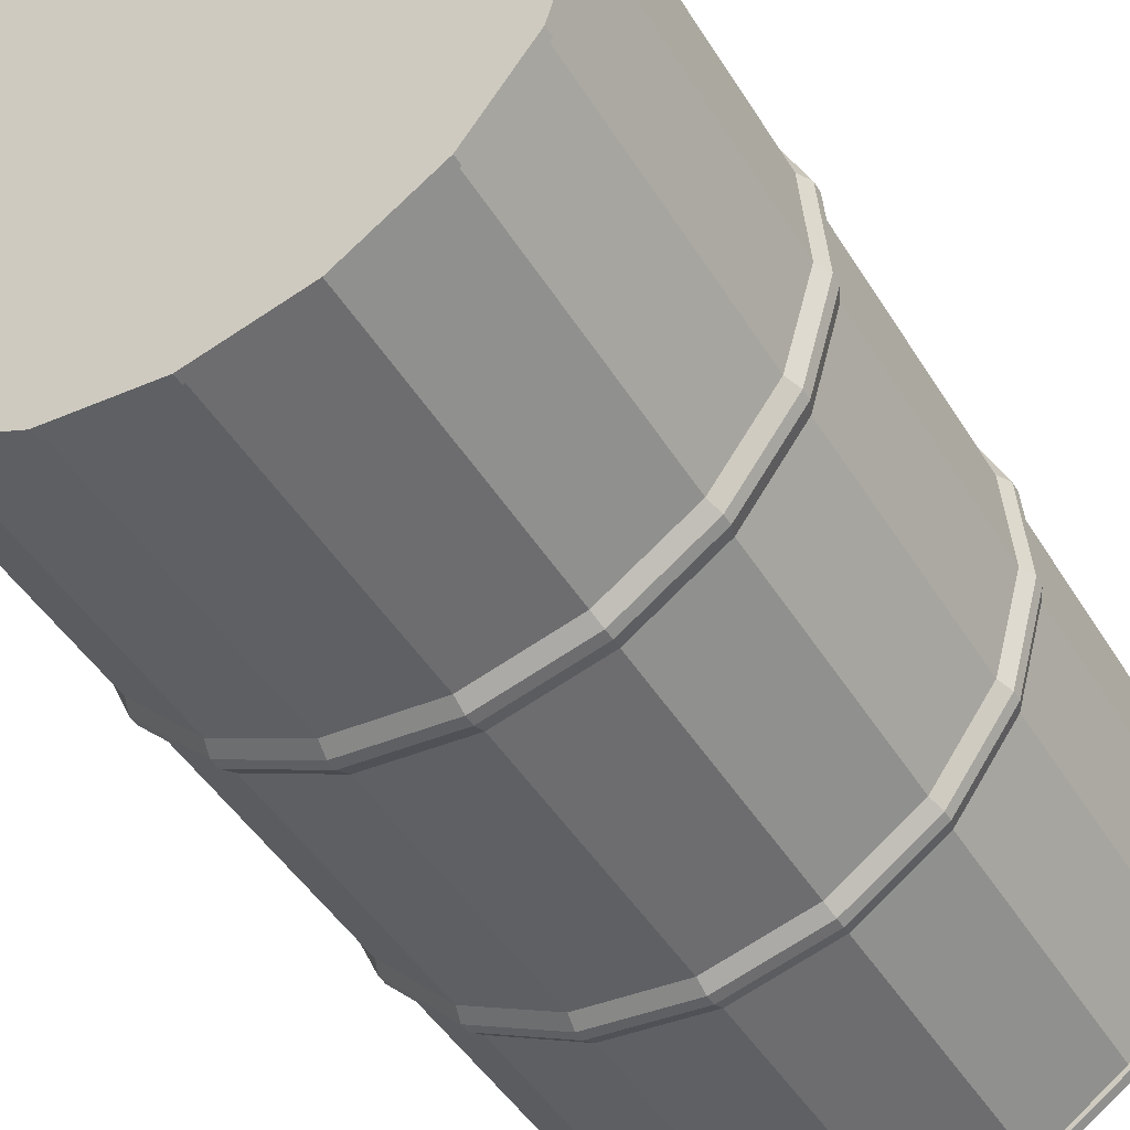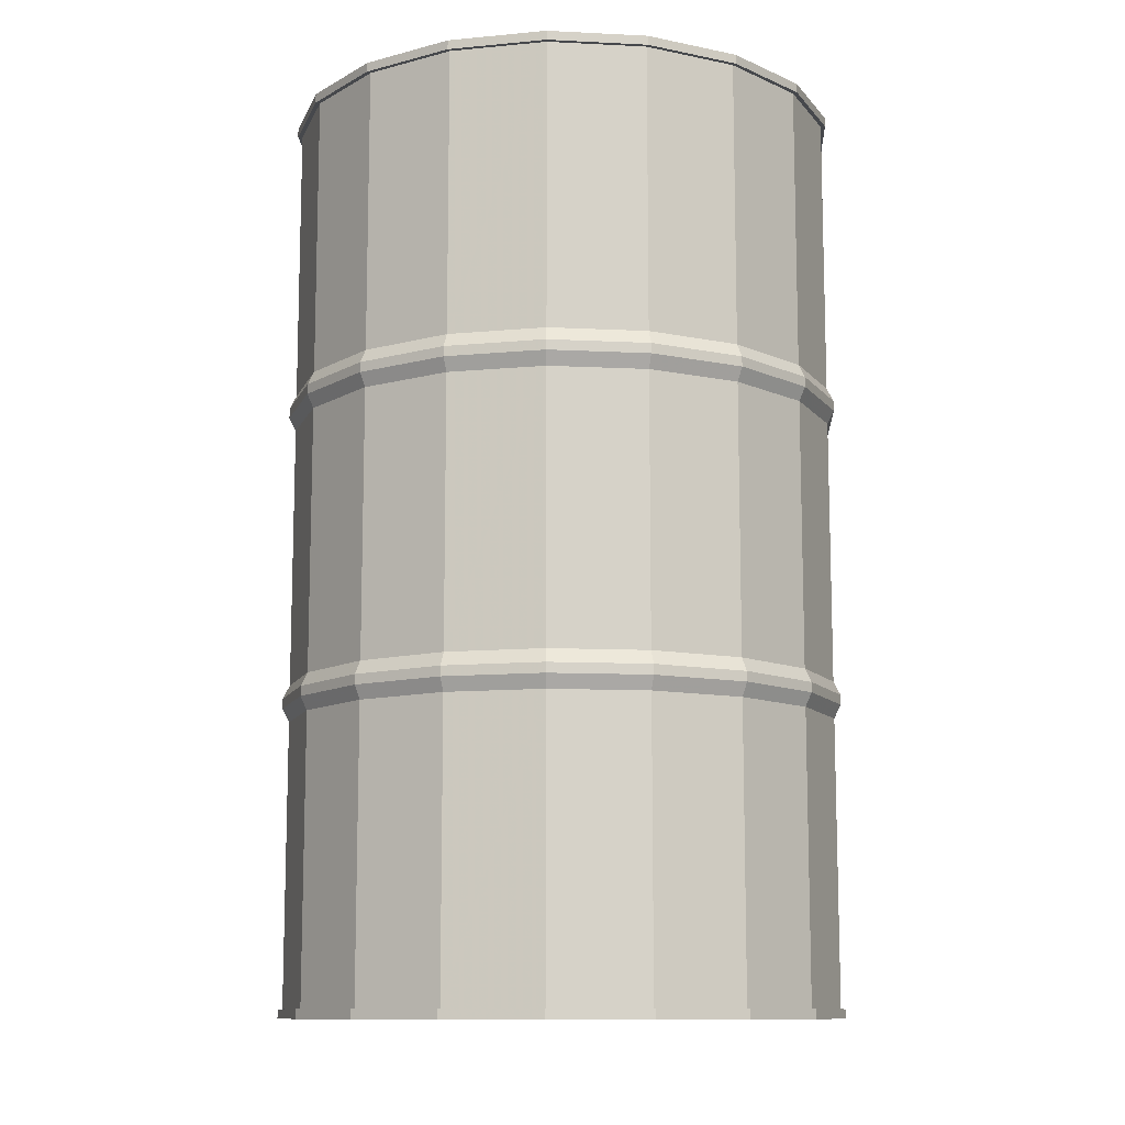
<metadata>
{"format":"obj","ext":"obj","renderer":"f3d","projection":"perspective","resolution":1024,"background":"white","views":[{"elev":-46.3,"azim":30.0,"up":"+Z"},{"elev":-11.1,"azim":158.6,"up":"+Y"}]}
</metadata>
<code>
v  13.76 0 -6.572
v  13.76 0.5 -6.572
v  15.18 0.5 -1.47
v  15.18 0 -1.47
v  10.68 0 -10.88
v  10.68 0.5 -10.88
v  6.317 0 -13.88
v  6.317 0.5 -13.88
v  1.188 0 -15.2
v  1.188 0.5 -15.2
v  -4.083 0 -14.69
v  -4.083 0.5 -14.69
v  -8.862 0 -12.41
v  -8.862 0.5 -12.41
v  -12.57 0 -8.631
v  -12.57 0.5 -8.631
v  -14.77 0 -3.811
v  -14.77 0.5 -3.811
v  -15.18 0 1.47
v  -15.18 0.5 1.47
v  -13.76 0 6.572
v  -13.76 0.5 6.572
v  -10.68 0 10.88
v  -10.68 0.5 10.88
v  -6.317 0 13.88
v  -6.317 0.5 13.88
v  -1.188 0 15.2
v  -1.188 0.5 15.2
v  4.083 0 14.69
v  4.083 0.5 14.69
v  8.862 0 12.41
v  8.862 0.5 12.41
v  12.57 0 8.631
v  12.57 0.5 8.631
v  14.77 0 3.811
v  14.77 0.5 3.811
v  12.37 0 8.49
v  8.717 0 12.21
v  4.016 0 14.45
v  14.93 0 -1.446
v  -1.169 0 14.95
v  -6.213 0 13.65
v  -13.54 0 6.465
v  -10.51 0 10.7
v  -14.93 0 1.446
v  -14.52 0 -3.748
v  -8.717 0 -12.21
v  -12.37 0 -8.49
v  -4.016 0 -14.45
v  1.169 0 -14.95
v  10.51 0 -10.7
v  6.213 0 -13.65
v  13.54 0 -6.465
v  14.52 0 3.748
v  13.31 49.24 -6.355
v  10.33 49.24 -10.52
v  6.108 49.24 -13.42
v  14.28 49.24 3.685
v  1.149 49.24 -14.7
v  -3.948 49.24 -14.21
v  -12.16 49.24 -8.346
v  -8.569 49.24 -12
v  -14.28 49.24 -3.685
v  -14.68 49.24 1.421
v  -10.33 49.24 10.52
v  -13.31 49.24 6.355
v  -6.108 49.24 13.42
v  -1.149 49.24 14.7
v  8.569 49.24 12
v  3.948 49.24 14.21
v  12.16 49.24 8.346
v  14.68 49.24 -1.421
v  13.54 32.17 -6.465
v  14.93 32.17 -1.446
v  14.93 17.84 -1.446
v  13.54 17.84 -6.465
v  10.51 32.17 -10.7
v  10.51 17.84 -10.7
v  6.213 32.17 -13.65
v  6.213 17.84 -13.65
v  1.169 32.17 -14.95
v  1.169 17.84 -14.95
v  -4.016 32.17 -14.45
v  -4.016 17.84 -14.45
v  -8.717 32.17 -12.21
v  -8.717 17.84 -12.21
v  -12.37 32.17 -8.49
v  -12.37 17.84 -8.49
v  -14.52 32.17 -3.748
v  -14.52 17.84 -3.748
v  -14.93 32.17 1.446
v  -14.93 17.84 1.446
v  -13.54 32.17 6.465
v  -13.54 17.84 6.465
v  -10.51 32.17 10.7
v  -10.51 17.84 10.7
v  -6.213 32.17 13.65
v  -6.213 17.84 13.65
v  -1.169 32.17 14.95
v  -1.169 17.84 14.95
v  4.016 32.17 14.45
v  4.016 17.84 14.45
v  8.717 32.17 12.21
v  8.717 17.84 12.21
v  12.37 32.17 8.49
v  12.37 17.84 8.49
v  14.52 32.17 3.748
v  14.52 17.84 3.748
v  13.54 0.5 -6.465
v  14.93 0.5 -1.446
v  14.52 0.5 3.748
v  12.37 0.5 8.49
v  8.717 0.5 12.21
v  4.016 0.5 14.45
v  -1.169 0.5 14.95
v  -6.213 0.5 13.65
v  -10.51 0.5 10.7
v  -13.54 0.5 6.465
v  -14.93 0.5 1.446
v  -14.52 0.5 -3.748
v  -12.37 0.5 -8.49
v  -8.717 0.5 -12.21
v  -4.016 0.5 -14.45
v  1.169 0.5 -14.95
v  6.213 0.5 -13.65
v  10.51 0.5 -10.7
v  13.76 50 -6.572
v  15.18 50 -1.47
v  15.18 49.51 -1.47
v  13.76 49.51 -6.572
v  10.68 50 -10.88
v  10.68 49.51 -10.88
v  6.317 50 -13.88
v  6.317 49.51 -13.88
v  1.188 50 -15.2
v  1.188 49.51 -15.2
v  -4.083 50 -14.69
v  -4.083 49.51 -14.69
v  -8.862 50 -12.41
v  -8.862 49.51 -12.41
v  -12.57 50 -8.631
v  -12.57 49.51 -8.631
v  -14.77 50 -3.811
v  -14.77 49.51 -3.811
v  -15.18 50 1.47
v  -15.18 49.51 1.47
v  -13.76 50 6.572
v  -13.76 49.51 6.572
v  -10.68 50 10.88
v  -10.68 49.51 10.88
v  -6.317 50 13.88
v  -6.317 49.51 13.88
v  -1.188 50 15.2
v  -1.188 49.51 15.2
v  4.083 50 14.69
v  4.083 49.51 14.69
v  8.862 50 12.41
v  8.862 49.51 12.41
v  12.57 50 8.631
v  12.57 49.51 8.631
v  14.77 50 3.811
v  14.77 49.51 3.811
v  13.54 50.09 -6.465
v  14.93 50.09 -1.446
v  14.52 50.09 3.748
v  12.37 50.09 8.49
v  8.717 50.09 12.21
v  4.016 50.09 14.45
v  -1.169 50.09 14.95
v  -6.213 50.09 13.65
v  -10.51 50.09 10.7
v  -13.54 50.09 6.465
v  -14.93 50.09 1.446
v  -14.52 50.09 -3.748
v  -12.37 50.09 -8.49
v  -8.717 50.09 -12.21
v  -4.016 50.09 -14.45
v  1.169 50.09 -14.95
v  6.213 50.09 -13.65
v  10.51 50.09 -10.7
v  14.93 49.51 -1.446
v  13.54 49.51 -6.465
v  10.51 49.51 -10.7
v  6.213 49.51 -13.65
v  1.169 49.51 -14.95
v  -4.016 49.51 -14.45
v  -8.717 49.51 -12.21
v  -12.37 49.51 -8.49
v  -14.52 49.51 -3.748
v  -14.93 49.51 1.446
v  -13.54 49.51 6.465
v  -10.51 49.51 10.7
v  -6.213 49.51 13.65
v  -1.169 49.51 14.95
v  4.016 49.51 14.45
v  8.717 49.51 12.21
v  12.37 49.51 8.49
v  14.52 49.51 3.748
v  13.31 50 -6.355
v  14.68 50 -1.421
v  10.33 50 -10.52
v  6.108 50 -13.42
v  1.149 50 -14.7
v  -3.948 50 -14.21
v  -8.569 50 -12
v  -12.16 50 -8.346
v  -14.28 50 -3.685
v  -14.68 50 1.421
v  -13.31 50 6.355
v  -10.33 50 10.52
v  -6.108 50 13.42
v  -1.149 50 14.7
v  3.948 50 14.21
v  8.569 50 12
v  12.16 50 8.346
v  14.28 50 3.685
v  14.93 34.17 -1.446
v  13.54 34.17 -6.465
v  13.54 15.84 -6.465
v  14.93 15.84 -1.446
v  10.51 34.17 -10.7
v  10.51 15.84 -10.7
v  6.213 34.17 -13.65
v  6.213 15.84 -13.65
v  1.169 34.17 -14.95
v  1.169 15.84 -14.95
v  -4.016 34.17 -14.45
v  -4.016 15.84 -14.45
v  -8.717 34.17 -12.21
v  -8.717 15.84 -12.21
v  -12.37 34.17 -8.49
v  -12.37 15.84 -8.49
v  -14.52 34.17 -3.748
v  -14.52 15.84 -3.748
v  -14.93 34.17 1.446
v  -14.93 15.84 1.446
v  -13.54 34.17 6.465
v  -13.54 15.84 6.465
v  -10.51 34.17 10.7
v  -10.51 15.84 10.7
v  -6.213 34.17 13.65
v  -6.213 15.84 13.65
v  -1.169 34.17 14.95
v  -1.169 15.84 14.95
v  4.016 34.17 14.45
v  4.016 15.84 14.45
v  8.717 34.17 12.21
v  8.717 15.84 12.21
v  12.37 34.17 8.49
v  12.37 15.84 8.49
v  14.52 34.17 3.748
v  14.52 15.84 3.748
v  15.29 32.9 -1.481
v  13.87 32.9 -6.622
v  15.29 17.1 -1.481
v  13.87 17.1 -6.622
v  10.76 32.9 -10.97
v  10.76 17.1 -10.97
v  6.365 32.9 -13.99
v  6.365 17.1 -13.99
v  1.198 32.9 -15.32
v  1.198 17.1 -15.32
v  -4.114 32.9 -14.8
v  -4.114 17.1 -14.8
v  -8.929 32.9 -12.5
v  -8.929 17.1 -12.5
v  -12.67 32.9 -8.696
v  -12.67 17.1 -8.696
v  -14.88 32.9 -3.839
v  -14.88 17.1 -3.839
v  -15.29 32.9 1.481
v  -15.29 17.1 1.481
v  -13.87 32.9 6.622
v  -13.87 17.1 6.622
v  -10.76 32.9 10.97
v  -10.76 17.1 10.97
v  -6.365 32.9 13.99
v  -6.365 17.1 13.99
v  -1.198 32.9 15.32
v  -1.198 17.1 15.32
v  4.114 32.9 14.8
v  4.114 17.1 14.8
v  8.929 32.9 12.5
v  8.929 17.1 12.5
v  12.67 32.9 8.696
v  12.67 17.1 8.696
v  14.88 32.9 3.839
v  14.88 17.1 3.839
v  13.87 33.44 -6.622
v  15.29 33.44 -1.481
v  15.29 16.57 -1.481
v  13.87 16.57 -6.622
v  10.76 33.44 -10.97
v  10.76 16.57 -10.97
v  6.365 33.44 -13.99
v  6.365 16.57 -13.99
v  1.198 33.44 -15.32
v  1.198 16.57 -15.32
v  -4.114 33.44 -14.8
v  -4.114 16.57 -14.8
v  -8.929 33.44 -12.5
v  -8.929 16.57 -12.5
v  -12.67 33.44 -8.696
v  -12.67 16.57 -8.696
v  -14.88 33.44 -3.839
v  -14.88 16.57 -3.839
v  -15.29 33.44 1.481
v  -15.29 16.57 1.481
v  -13.87 33.44 6.622
v  -13.87 16.57 6.622
v  -10.76 33.44 10.97
v  -10.76 16.57 10.97
v  -6.365 33.44 13.99
v  -6.365 16.57 13.99
v  -1.198 33.44 15.32
v  -1.198 16.57 15.32
v  4.114 33.44 14.8
v  4.114 16.57 14.8
v  8.929 33.44 12.5
v  8.929 16.57 12.5
v  12.67 33.44 8.696
v  12.67 16.57 8.696
v  14.88 33.44 3.839
v  14.88 16.57 3.839
v  -5.072 49.62 -4.365
v  -5.258 49.62 -5.034
v  -5.258 50.05 -5.034
v  -5.072 50.05 -4.365
v  -5.661 49.62 -5.599
v  -5.661 50.05 -5.599
v  -6.234 49.62 -5.993
v  -6.234 50.05 -5.993
v  -6.907 49.62 -6.166
v  -6.907 50.05 -6.166
v  -7.598 49.62 -6.099
v  -7.598 50.05 -6.099
v  -8.225 49.62 -5.8
v  -8.225 50.05 -5.8
v  -8.711 49.62 -5.304
v  -8.711 50.05 -5.304
v  -8.999 49.62 -4.672
v  -8.999 50.05 -4.672
v  -9.053 49.62 -3.979
v  -9.053 50.05 -3.979
v  -8.867 49.62 -3.31
v  -8.867 50.05 -3.31
v  -8.463 49.62 -2.745
v  -8.463 50.05 -2.745
v  -7.891 49.62 -2.352
v  -7.891 50.05 -2.352
v  -7.218 49.62 -2.178
v  -7.218 50.05 -2.178
v  -6.527 49.62 -2.245
v  -6.527 50.05 -2.245
v  -5.9 49.62 -2.545
v  -5.9 50.05 -2.545
v  -5.413 49.62 -3.04
v  -5.413 50.05 -3.04
v  -5.126 49.62 -3.672
v  -5.126 50.05 -3.672
v  -5.441 49.75 -4.947
v  -5.803 49.75 -5.455
v  -6.318 49.75 -5.808
v  -5.322 49.75 -3.723
v  -6.922 49.75 -5.964
v  -7.543 49.75 -5.904
v  -8.544 49.75 -5.189
v  -8.107 49.75 -5.635
v  -8.802 49.75 -4.621
v  -8.851 49.75 -3.999
v  -8.321 49.75 -2.89
v  -8.684 49.75 -3.398
v  -7.807 49.75 -2.537
v  -7.202 49.75 -2.381
v  -6.018 49.75 -2.71
v  -6.581 49.75 -2.441
v  -5.581 49.75 -3.155
v  -5.274 49.75 -4.345
v  -5.441 50.05 -4.947
v  -5.274 50.05 -4.345
v  -5.803 50.05 -5.455
v  -6.318 50.05 -5.808
v  -6.922 50.05 -5.964
v  -7.543 50.05 -5.904
v  -8.107 50.05 -5.635
v  -8.544 50.05 -5.189
v  -8.802 50.05 -4.621
v  -8.851 50.05 -3.999
v  -8.684 50.05 -3.398
v  -8.321 50.05 -2.89
v  -7.807 50.05 -2.537
v  -7.202 50.05 -2.381
v  -6.581 50.05 -2.441
v  -6.018 50.05 -2.71
v  -5.581 50.05 -3.155
v  -5.322 50.05 -3.723
v  -4.574 49.24 -4.413
v  -5.473 49.24 -6.102
v  -5.473 49.67 -6.102
v  -4.574 49.67 -4.413
v  -7.303 49.24 -6.661
v  -7.303 49.67 -6.661
v  -8.992 49.24 -5.761
v  -8.992 49.67 -5.761
v  -9.551 49.24 -3.931
v  -9.551 49.67 -3.931
v  -8.652 49.24 -2.242
v  -8.652 49.67 -2.242
v  -6.821 49.24 -1.684
v  -6.821 49.67 -1.684
v  -5.132 49.24 -2.583
v  -5.132 49.67 -2.583
v  10.15 49.24 6.197
v  10.06 49.24 5.862
v  10.06 49.67 5.862
v  10.15 49.67 6.197
v  9.854 49.24 5.579
v  9.854 49.67 5.579
v  9.567 49.24 5.383
v  9.567 49.67 5.383
v  9.231 49.24 5.296
v  9.231 49.67 5.296
v  8.885 49.24 5.329
v  8.885 49.67 5.329
v  8.572 49.24 5.479
v  8.572 49.67 5.479
v  8.329 49.24 5.727
v  8.329 49.67 5.727
v  8.185 49.24 6.043
v  8.185 49.67 6.043
v  8.158 49.24 6.389
v  8.158 49.67 6.389
v  8.251 49.24 6.724
v  8.251 49.67 6.724
v  8.453 49.24 7.006
v  8.453 49.67 7.006
v  8.739 49.24 7.203
v  8.739 49.67 7.203
v  9.075 49.24 7.29
v  9.075 49.67 7.29
v  9.421 49.24 7.256
v  9.421 49.67 7.256
v  9.734 49.24 7.107
v  9.734 49.67 7.107
v  9.977 49.24 6.859
v  9.977 49.67 6.859
v  10.12 49.24 6.543
v  10.12 49.67 6.543
v  9.918 49.37 5.928
v  9.747 49.37 5.688
v  9.504 49.37 5.521
v  9.974 49.37 6.505
v  9.219 49.37 5.448
v  8.926 49.37 5.476
v  8.454 49.37 5.813
v  8.66 49.37 5.603
v  8.332 49.37 6.081
v  8.309 49.37 6.375
v  8.559 49.37 6.898
v  8.388 49.37 6.658
v  8.802 49.37 7.064
v  9.087 49.37 7.138
v  9.646 49.37 6.983
v  9.38 49.37 7.11
v  9.852 49.37 6.773
v  9.997 49.37 6.211
v  9.918 49.67 5.928
v  9.997 49.67 6.211
v  9.747 49.67 5.688
v  9.504 49.67 5.521
v  9.219 49.67 5.448
v  8.926 49.67 5.476
v  8.66 49.67 5.603
v  8.454 49.67 5.813
v  8.332 49.67 6.081
v  8.309 49.67 6.375
v  8.388 49.67 6.658
v  8.559 49.67 6.898
v  8.802 49.67 7.064
v  9.087 49.67 7.138
v  9.38 49.67 7.11
v  9.646 49.67 6.983
v  9.852 49.67 6.773
v  9.974 49.67 6.505
g Steel_Drum01
f 1 2 3 4
f 5 6 2 1
f 7 8 6 5
f 9 10 8 7
f 11 12 10 9
f 13 14 12 11
f 15 16 14 13
f 17 18 16 15
f 19 20 18 17
f 21 22 20 19
f 23 24 22 21
f 25 26 24 23
f 27 28 26 25
f 29 30 28 27
f 31 32 30 29
f 33 34 32 31
f 35 36 34 33
f 4 3 36 35
f 37 38 39 40
f 39 41 42 43
f 42 44 43
f 43 45 46 47
f 46 48 47
f 47 49 50 51
f 50 52 51
f 43 47 51 39
f 51 53 40 39
f 54 37 40
f 55 56 57 58
f 57 59 60 61
f 60 62 61
f 61 63 64 65
f 64 66 65
f 65 67 68 69
f 68 70 69
f 61 65 69 57
f 69 71 58 57
f 72 55 58
f 73 74 75 76
f 77 73 76 78
f 79 77 78 80
f 81 79 80 82
f 83 81 82 84
f 85 83 84 86
f 87 85 86 88
f 89 87 88 90
f 91 89 90 92
f 93 91 92 94
f 95 93 94 96
f 97 95 96 98
f 99 97 98 100
f 101 99 100 102
f 103 101 102 104
f 105 103 104 106
f 107 105 106 108
f 74 107 108 75
f 40 53 1 4
f 53 51 5 1
f 51 52 7 5
f 52 50 9 7
f 50 49 11 9
f 49 47 13 11
f 47 48 15 13
f 48 46 17 15
f 46 45 19 17
f 45 43 21 19
f 43 44 23 21
f 44 42 25 23
f 42 41 27 25
f 41 39 29 27
f 39 38 31 29
f 38 37 33 31
f 37 54 35 33
f 54 40 4 35
f 109 110 3 2
f 110 111 36 3
f 111 112 34 36
f 112 113 32 34
f 113 114 30 32
f 114 115 28 30
f 115 116 26 28
f 116 117 24 26
f 117 118 22 24
f 118 119 20 22
f 119 120 18 20
f 120 121 16 18
f 121 122 14 16
f 122 123 12 14
f 123 124 10 12
f 124 125 8 10
f 125 126 6 8
f 126 109 2 6
f 127 128 129 130
f 131 127 130 132
f 133 131 132 134
f 135 133 134 136
f 137 135 136 138
f 139 137 138 140
f 141 139 140 142
f 143 141 142 144
f 145 143 144 146
f 147 145 146 148
f 149 147 148 150
f 151 149 150 152
f 153 151 152 154
f 155 153 154 156
f 157 155 156 158
f 159 157 158 160
f 161 159 160 162
f 128 161 162 129
f 163 164 128 127
f 164 165 161 128
f 165 166 159 161
f 166 167 157 159
f 167 168 155 157
f 168 169 153 155
f 169 170 151 153
f 170 171 149 151
f 171 172 147 149
f 172 173 145 147
f 173 174 143 145
f 174 175 141 143
f 175 176 139 141
f 176 177 137 139
f 177 178 135 137
f 178 179 133 135
f 179 180 131 133
f 180 163 127 131
f 181 182 130 129
f 182 183 132 130
f 183 184 134 132
f 184 185 136 134
f 185 186 138 136
f 186 187 140 138
f 187 188 142 140
f 188 189 144 142
f 189 190 146 144
f 190 191 148 146
f 191 192 150 148
f 192 193 152 150
f 193 194 154 152
f 194 195 156 154
f 195 196 158 156
f 196 197 160 158
f 197 198 162 160
f 198 181 129 162
f 164 163 199 200
f 163 180 201 199
f 180 179 202 201
f 179 178 203 202
f 178 177 204 203
f 177 176 205 204
f 176 175 206 205
f 175 174 207 206
f 174 173 208 207
f 173 172 209 208
f 172 171 210 209
f 171 170 211 210
f 170 169 212 211
f 169 168 213 212
f 168 167 214 213
f 167 166 215 214
f 166 165 216 215
f 165 164 200 216
f 200 199 55 72
f 199 201 56 55
f 201 202 57 56
f 202 203 59 57
f 203 204 60 59
f 204 205 62 60
f 205 206 61 62
f 206 207 63 61
f 207 208 64 63
f 208 209 66 64
f 209 210 65 66
f 210 211 67 65
f 211 212 68 67
f 212 213 70 68
f 213 214 69 70
f 214 215 71 69
f 215 216 58 71
f 216 200 72 58
f 182 181 217 218
f 110 109 219 220
f 183 182 218 221
f 109 126 222 219
f 184 183 221 223
f 126 125 224 222
f 185 184 223 225
f 125 124 226 224
f 186 185 225 227
f 124 123 228 226
f 187 186 227 229
f 123 122 230 228
f 188 187 229 231
f 122 121 232 230
f 189 188 231 233
f 121 120 234 232
f 190 189 233 235
f 120 119 236 234
f 191 190 235 237
f 119 118 238 236
f 192 191 237 239
f 118 117 240 238
f 193 192 239 241
f 117 116 242 240
f 194 193 241 243
f 116 115 244 242
f 195 194 243 245
f 115 114 246 244
f 196 195 245 247
f 114 113 248 246
f 197 196 247 249
f 113 112 250 248
f 198 197 249 251
f 112 111 252 250
f 181 198 251 217
f 111 110 220 252
f 253 74 73 254
f 75 255 256 76
f 254 73 77 257
f 76 256 258 78
f 257 77 79 259
f 78 258 260 80
f 259 79 81 261
f 80 260 262 82
f 261 81 83 263
f 82 262 264 84
f 263 83 85 265
f 84 264 266 86
f 265 85 87 267
f 86 266 268 88
f 267 87 89 269
f 88 268 270 90
f 269 89 91 271
f 90 270 272 92
f 271 91 93 273
f 92 272 274 94
f 273 93 95 275
f 94 274 276 96
f 275 95 97 277
f 96 276 278 98
f 277 97 99 279
f 98 278 280 100
f 279 99 101 281
f 100 280 282 102
f 281 101 103 283
f 102 282 284 104
f 283 103 105 285
f 104 284 286 106
f 285 105 107 287
f 106 286 288 108
f 287 107 74 253
f 108 288 255 75
f 289 218 217 290
f 291 220 219 292
f 293 221 218 289
f 292 219 222 294
f 295 223 221 293
f 294 222 224 296
f 297 225 223 295
f 296 224 226 298
f 299 227 225 297
f 298 226 228 300
f 301 229 227 299
f 300 228 230 302
f 303 231 229 301
f 302 230 232 304
f 305 233 231 303
f 304 232 234 306
f 307 235 233 305
f 306 234 236 308
f 309 237 235 307
f 308 236 238 310
f 311 239 237 309
f 310 238 240 312
f 313 241 239 311
f 312 240 242 314
f 315 243 241 313
f 314 242 244 316
f 317 245 243 315
f 316 244 246 318
f 319 247 245 317
f 318 246 248 320
f 321 249 247 319
f 320 248 250 322
f 323 251 249 321
f 322 250 252 324
f 290 217 251 323
f 324 252 220 291
f 254 289 290 253
f 255 291 292 256
f 257 293 289 254
f 256 292 294 258
f 259 295 293 257
f 258 294 296 260
f 261 297 295 259
f 260 296 298 262
f 263 299 297 261
f 262 298 300 264
f 265 301 299 263
f 264 300 302 266
f 267 303 301 265
f 266 302 304 268
f 269 305 303 267
f 268 304 306 270
f 271 307 305 269
f 270 306 308 272
f 273 309 307 271
f 272 308 310 274
f 275 311 309 273
f 274 310 312 276
f 277 313 311 275
f 276 312 314 278
f 279 315 313 277
f 278 314 316 280
f 281 317 315 279
f 280 316 318 282
f 283 319 317 281
f 282 318 320 284
f 285 321 319 283
f 284 320 322 286
f 287 323 321 285
f 286 322 324 288
f 253 290 323 287
f 288 324 291 255
f 325 326 327 328
f 326 329 330 327
f 329 331 332 330
f 331 333 334 332
f 333 335 336 334
f 335 337 338 336
f 337 339 340 338
f 339 341 342 340
f 341 343 344 342
f 343 345 346 344
f 345 347 348 346
f 347 349 350 348
f 349 351 352 350
f 351 353 354 352
f 353 355 356 354
f 355 357 358 356
f 357 359 360 358
f 359 325 328 360
f 361 362 363 364
f 363 365 366 367
f 366 368 367
f 367 369 370 371
f 370 372 371
f 371 373 374 375
f 374 376 375
f 367 371 375 363
f 375 377 364 363
f 378 361 364
f 328 327 379 380
f 327 330 381 379
f 330 332 382 381
f 332 334 383 382
f 334 336 384 383
f 336 338 385 384
f 338 340 386 385
f 340 342 387 386
f 342 344 388 387
f 344 346 389 388
f 346 348 390 389
f 348 350 391 390
f 350 352 392 391
f 352 354 393 392
f 354 356 394 393
f 356 358 395 394
f 358 360 396 395
f 360 328 380 396
f 380 379 361 378
f 379 381 362 361
f 381 382 363 362
f 382 383 365 363
f 383 384 366 365
f 384 385 368 366
f 385 386 367 368
f 386 387 369 367
f 387 388 370 369
f 388 389 372 370
f 389 390 371 372
f 390 391 373 371
f 391 392 374 373
f 392 393 376 374
f 393 394 375 376
f 394 395 377 375
f 395 396 364 377
f 396 380 378 364
f 397 398 399 400
f 398 401 402 399
f 401 403 404 402
f 403 405 406 404
f 405 407 408 406
f 407 409 410 408
f 409 411 412 410
f 411 397 400 412
f 400 399 402 410
f 402 404 406 410
f 406 408 410
f 412 400 410
f 413 414 415 416
f 414 417 418 415
f 417 419 420 418
f 419 421 422 420
f 421 423 424 422
f 423 425 426 424
f 425 427 428 426
f 427 429 430 428
f 429 431 432 430
f 431 433 434 432
f 433 435 436 434
f 435 437 438 436
f 437 439 440 438
f 439 441 442 440
f 441 443 444 442
f 443 445 446 444
f 445 447 448 446
f 447 413 416 448
f 445 443 441 413
f 441 439 437 433
f 437 435 433
f 433 431 429 425
f 429 427 425
f 425 423 421 417
f 421 419 417
f 433 425 417 441
f 417 414 413 441
f 447 445 413
f 449 450 451 452
f 451 453 454 455
f 454 456 455
f 455 457 458 459
f 458 460 459
f 459 461 462 463
f 462 464 463
f 455 459 463 451
f 463 465 452 451
f 466 449 452
f 416 415 467 468
f 415 418 469 467
f 418 420 470 469
f 420 422 471 470
f 422 424 472 471
f 424 426 473 472
f 426 428 474 473
f 428 430 475 474
f 430 432 476 475
f 432 434 477 476
f 434 436 478 477
f 436 438 479 478
f 438 440 480 479
f 440 442 481 480
f 442 444 482 481
f 444 446 483 482
f 446 448 484 483
f 448 416 468 484
f 468 467 449 466
f 467 469 450 449
f 469 470 451 450
f 470 471 453 451
f 471 472 454 453
f 472 473 456 454
f 473 474 455 456
f 474 475 457 455
f 475 476 458 457
f 476 477 460 458
f 477 478 459 460
f 478 479 461 459
f 479 480 462 461
f 480 481 464 462
f 481 482 463 464
f 482 483 465 463
f 483 484 452 465
f 484 468 466 452

</code>
